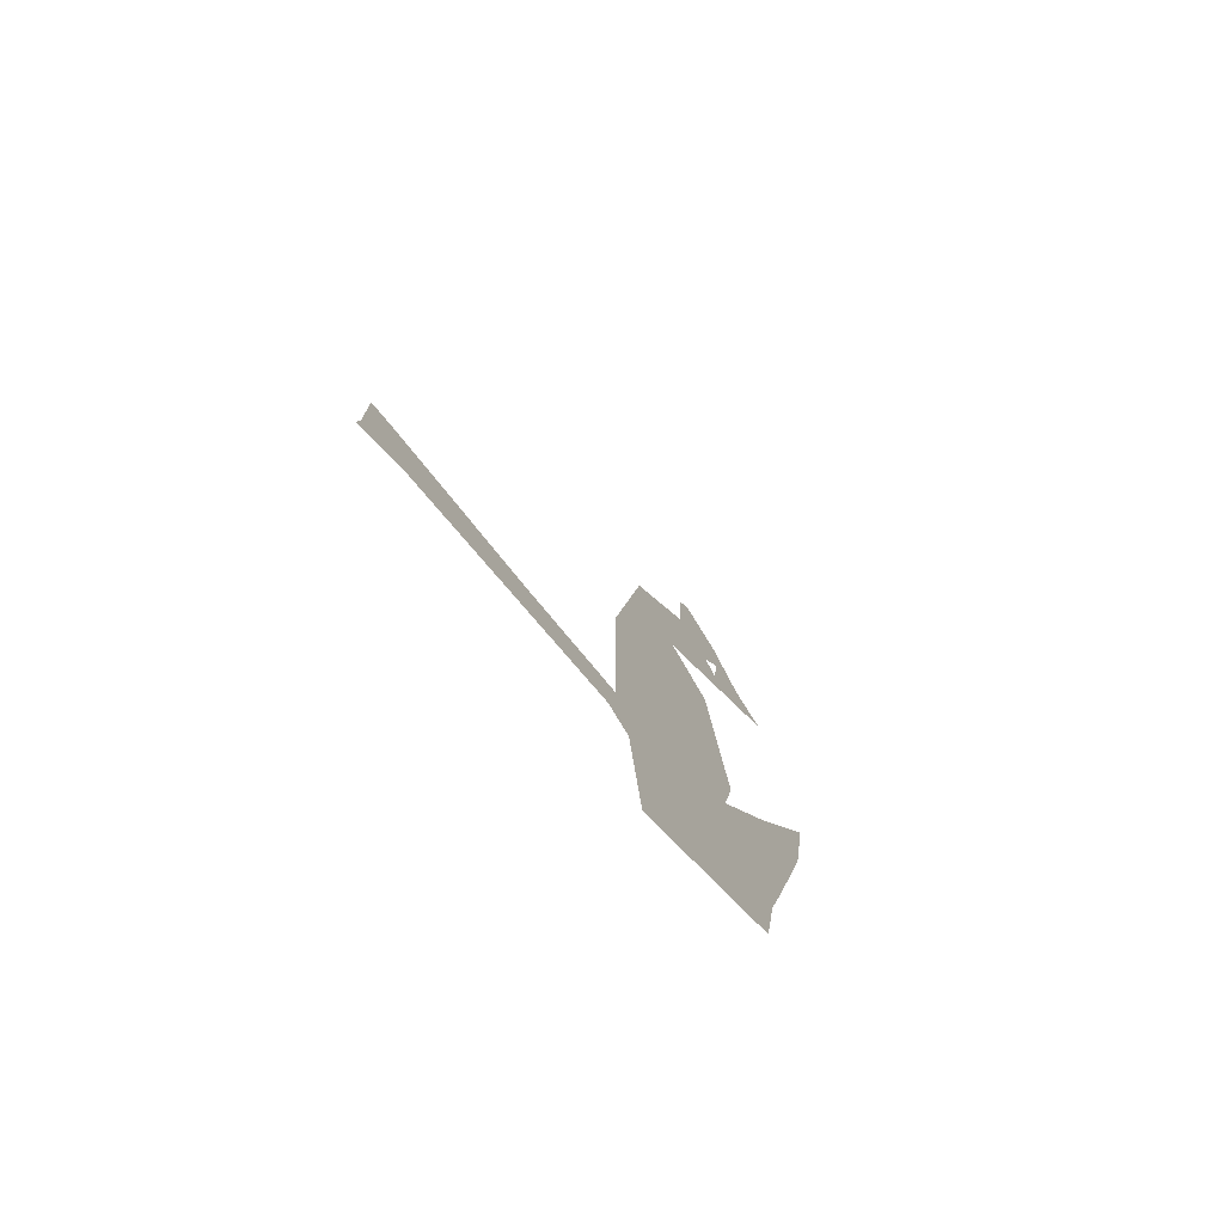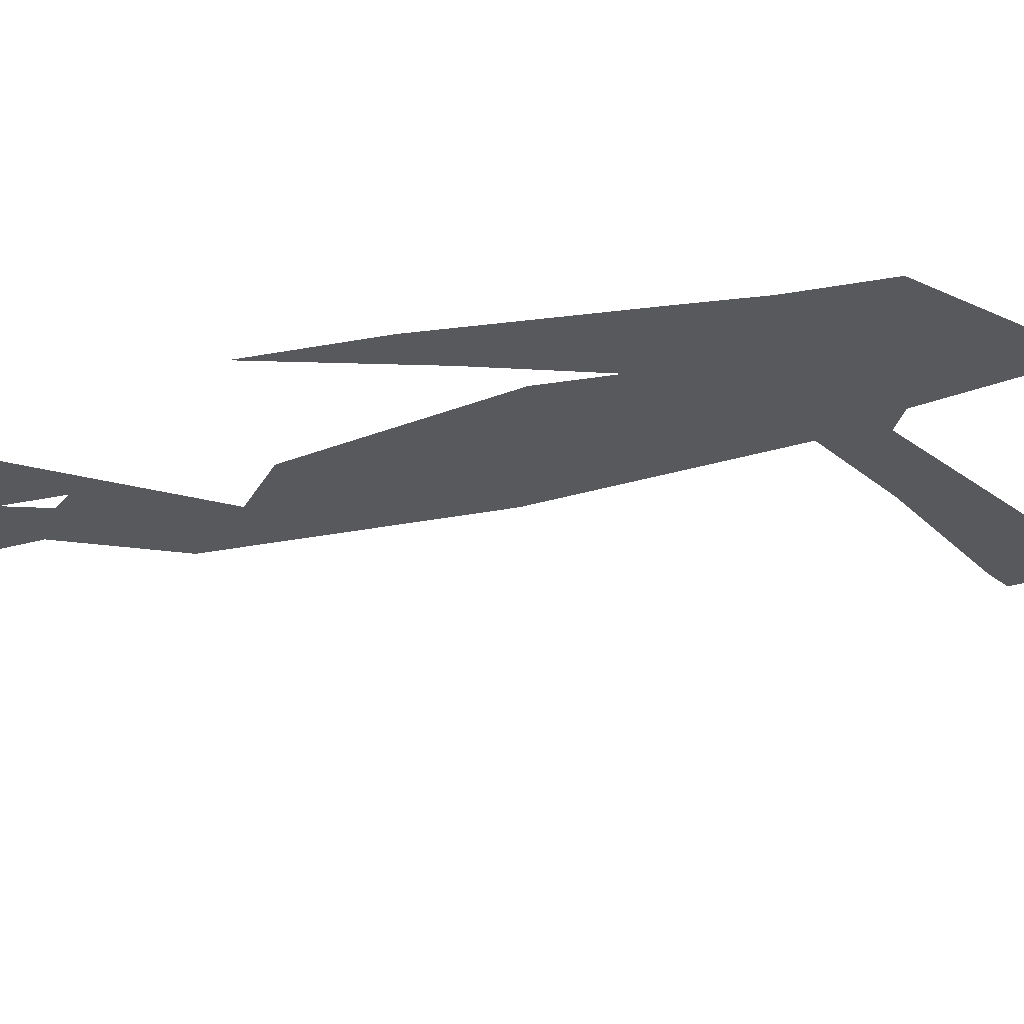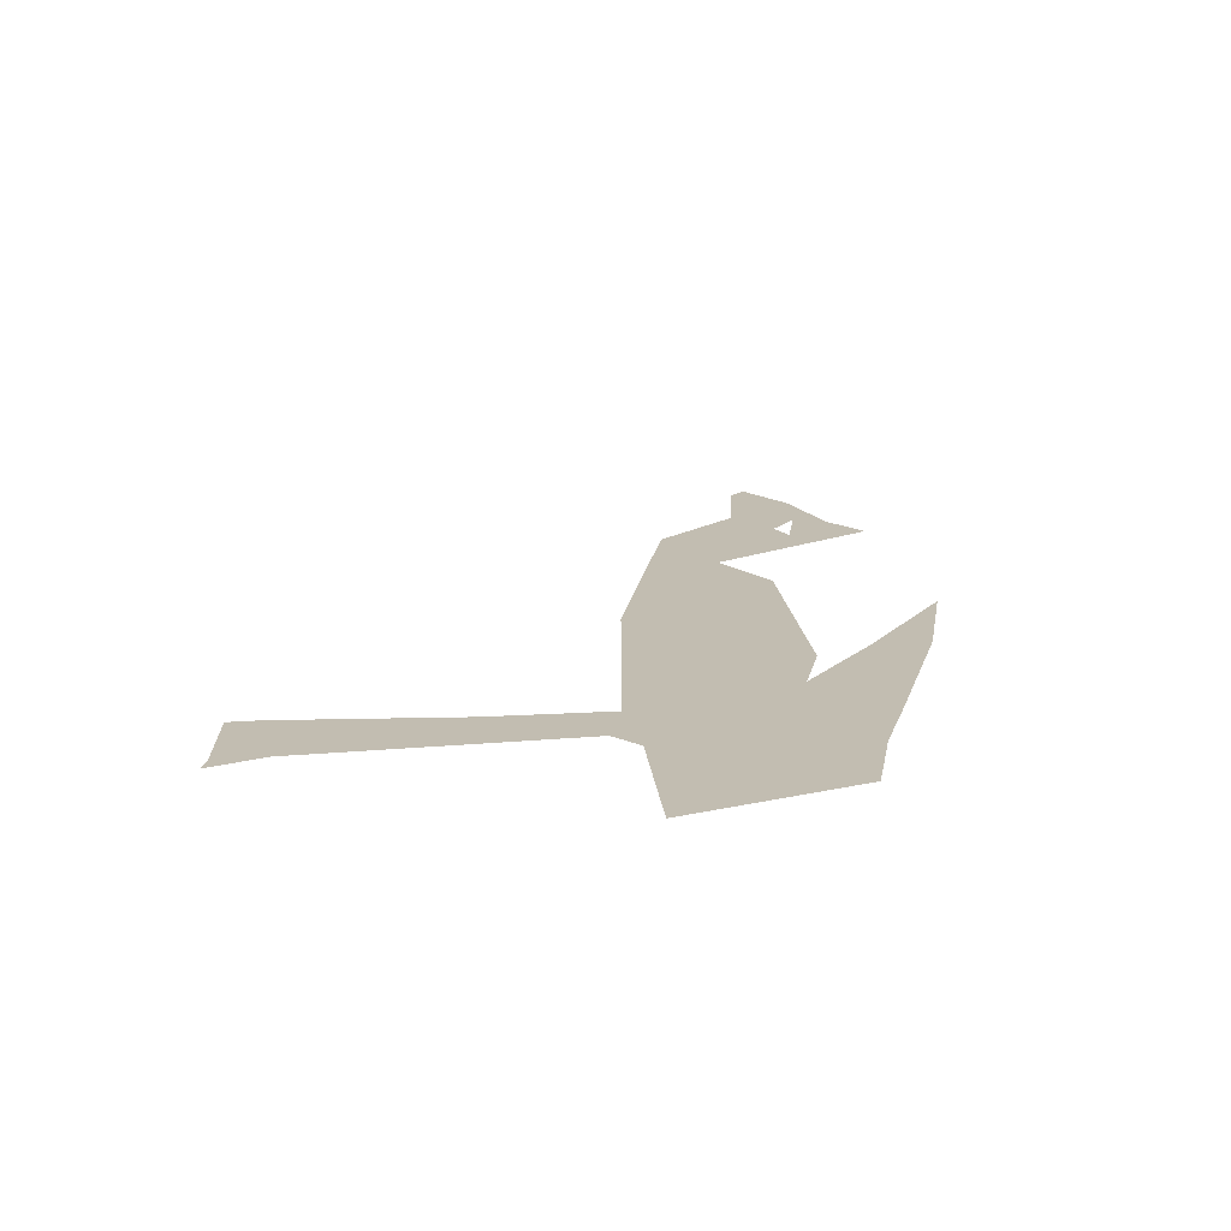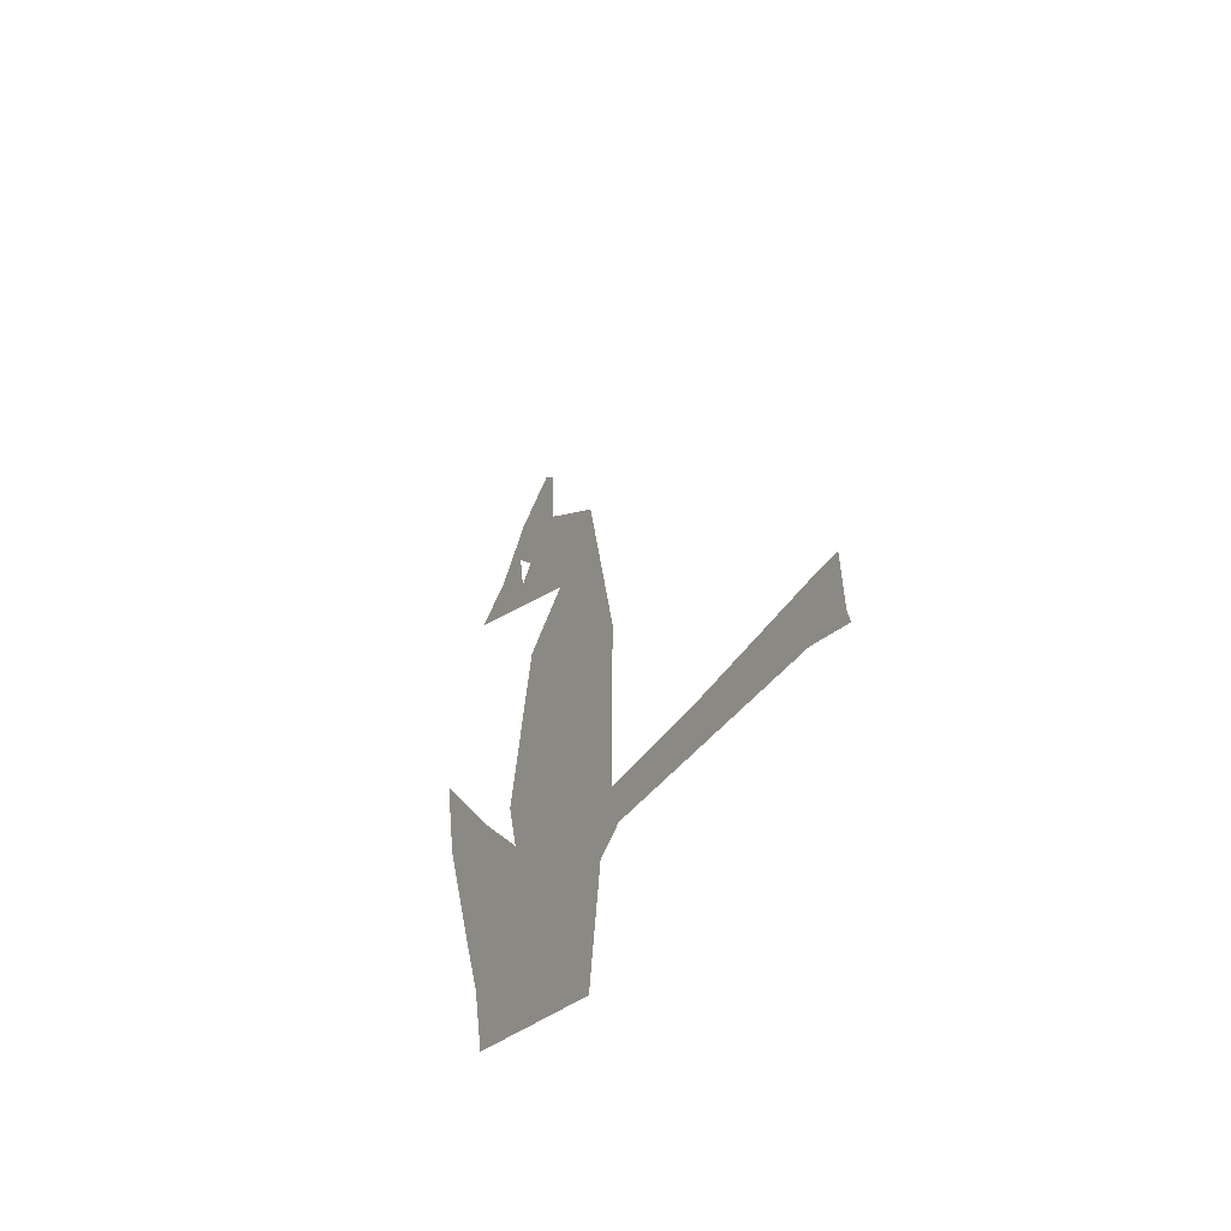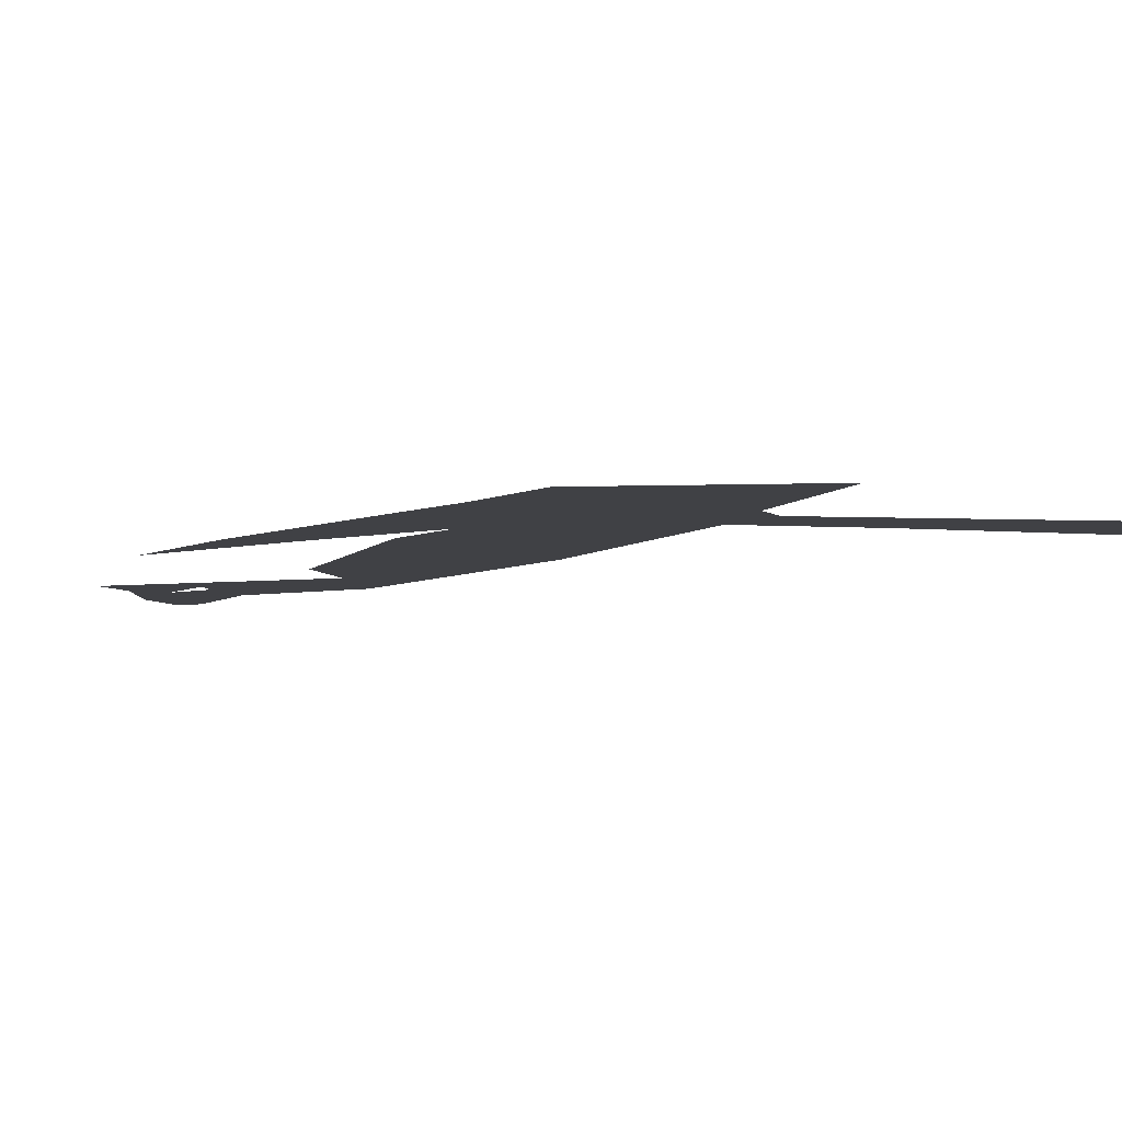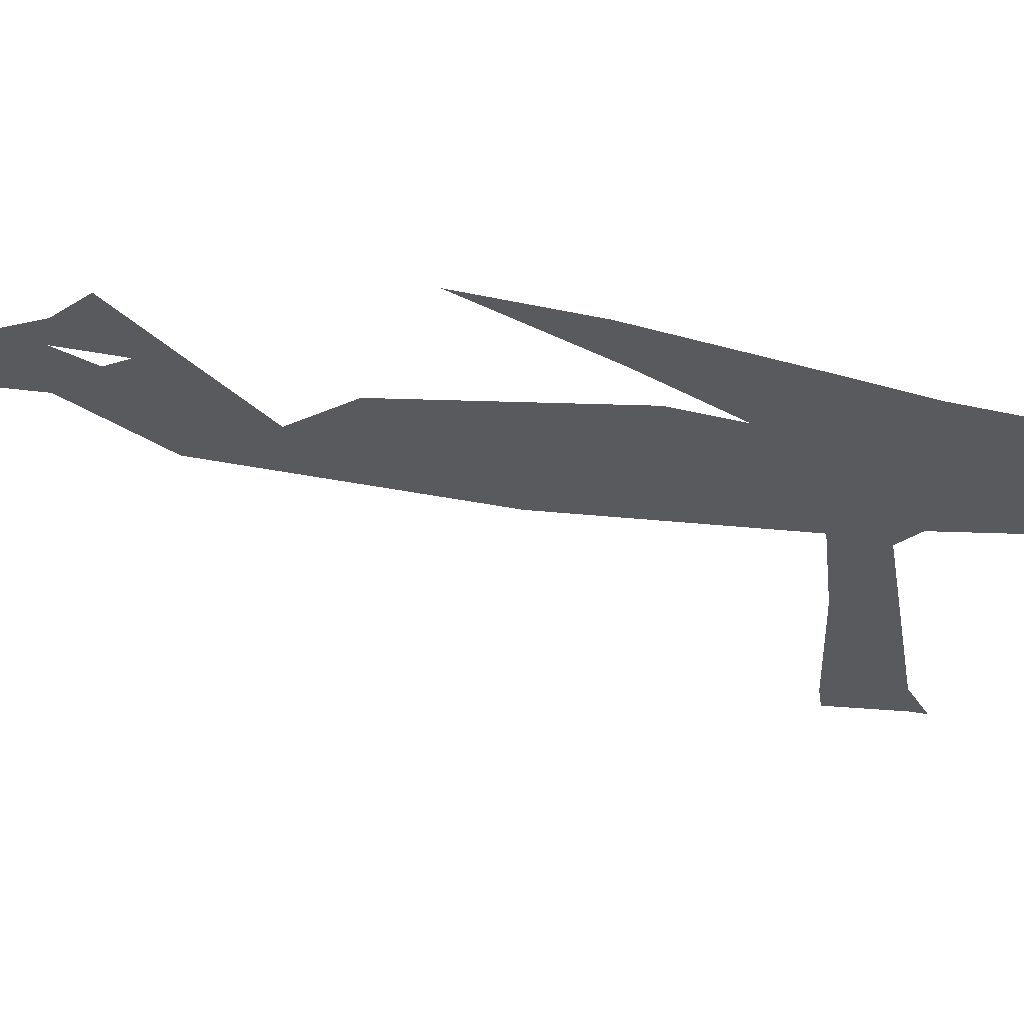
<metadata>
{"format":"obj","ext":"obj","renderer":"f3d","projection":"perspective","resolution":1024,"background":"white","views":[{"elev":-76.9,"azim":126.9,"up":"+Y"},{"elev":-29.4,"azim":-65.5,"up":"+Z"},{"elev":-73.5,"azim":177.1,"up":"+Y"},{"elev":-59.7,"azim":57.2,"up":"+Y"},{"elev":-5.8,"azim":-25.5,"up":"+Z"},{"elev":-31.6,"azim":-98.6,"up":"+Z"}]}
</metadata>
<code>
o path1.002
v 0.002127 -0.000685 0
v 0.001532 -0.001871 0
v 0.000937 -0.002372 0
v 0.002202 -0.003589 0
v 0.003466 -0.004806 0
v 0.002665 -0.005719 0
v 0.002277 -0.009467 0
v 0.002504 -0.01065 0
v 0.001494 -0.00886 0
v 0.000234 -0.006402 0
v 0.000562 -0.008517 0
v 0.00133 -0.01165 0
v 0.001651 -0.01291 0
v 0.001897 -0.0144 0
v 0.004489 -0.01597 0
v 0.00472 -0.01354 0
v 0.005143 -0.01323 0
v 0.009147 -0.01456 0
v 0.009894 -0.01508 0
v 0.009853 -0.01476 0
v 0.009867 -0.01341 0
v 0.009404 -0.01327 0
v 0.006795 -0.01275 0
v 0.00498 -0.01225 0
v 0.004987 -0.008127 0
v 0.00433 -0.003565 0
v 0.003129 -0.001916 0
v 0.003072 -0.000351 0
v 0.00284 0 0
v 0.002128 -0.000685 0
v 0.002457 -0.002515 0
v 0.002223 -0.00288 0
v 0.002097 -0.001852 0
f 14 16 15
f 18 20 19
f 18 21 20
f 17 21 18
f 13 16 14
f 13 17 16
f 17 22 21
f 17 23 22
f 13 23 17
f 12 23 13
f 12 24 23
f 12 8 24
f 8 25 24
f 11 8 12
f 11 9 8
f 7 25 8
f 6 25 7
f 11 10 9
f 6 5 25
f 5 26 25
f 4 26 5
f 3 32 4
f 32 26 4
f 32 27 26
f 3 33 32
f 31 27 32
f 33 27 31
f 2 33 3
f 33 28 27
f 1 33 2
f 1 30 33
f 30 28 33
f 29 28 30
o path1.002
v 0.002127 -0.000685 0
v 0.001532 -0.001871 0
v 0.000937 -0.002372 0
v 0.002202 -0.003589 0
v 0.003466 -0.004806 0
v 0.002665 -0.005719 0
v 0.002277 -0.009467 0
v 0.002504 -0.01065 0
v 0.001494 -0.00886 0
v 0.000234 -0.006402 0
v 0.000562 -0.008517 0
v 0.00133 -0.01165 0
v 0.001651 -0.01291 0
v 0.001897 -0.0144 0
v 0.004489 -0.01597 0
v 0.00472 -0.01354 0
v 0.005143 -0.01323 0
v 0.009147 -0.01456 0
v 0.009894 -0.01508 0
v 0.009853 -0.01476 0
v 0.009867 -0.01341 0
v 0.009404 -0.01327 0
v 0.006795 -0.01275 0
v 0.00498 -0.01225 0
v 0.004987 -0.008127 0
v 0.00433 -0.003565 0
v 0.003129 -0.001916 0
v 0.003072 -0.000351 0
v 0.00284 0 0
v 0.002128 -0.000685 0
v 0.002457 -0.002515 0
v 0.002223 -0.00288 0
v 0.002097 -0.001852 0
f 47 49 48
f 51 53 52
f 51 54 53
f 50 54 51
f 46 49 47
f 46 50 49
f 50 55 54
f 50 56 55
f 46 56 50
f 45 56 46
f 45 57 56
f 45 41 57
f 41 58 57
f 44 41 45
f 44 42 41
f 40 58 41
f 39 58 40
f 44 43 42
f 39 38 58
f 38 59 58
f 37 59 38
f 36 65 37
f 65 59 37
f 65 60 59
f 36 66 65
f 64 60 65
f 66 60 64
f 35 66 36
f 66 61 60
f 34 66 35
f 34 63 66
f 63 61 66
f 62 61 63

</code>
